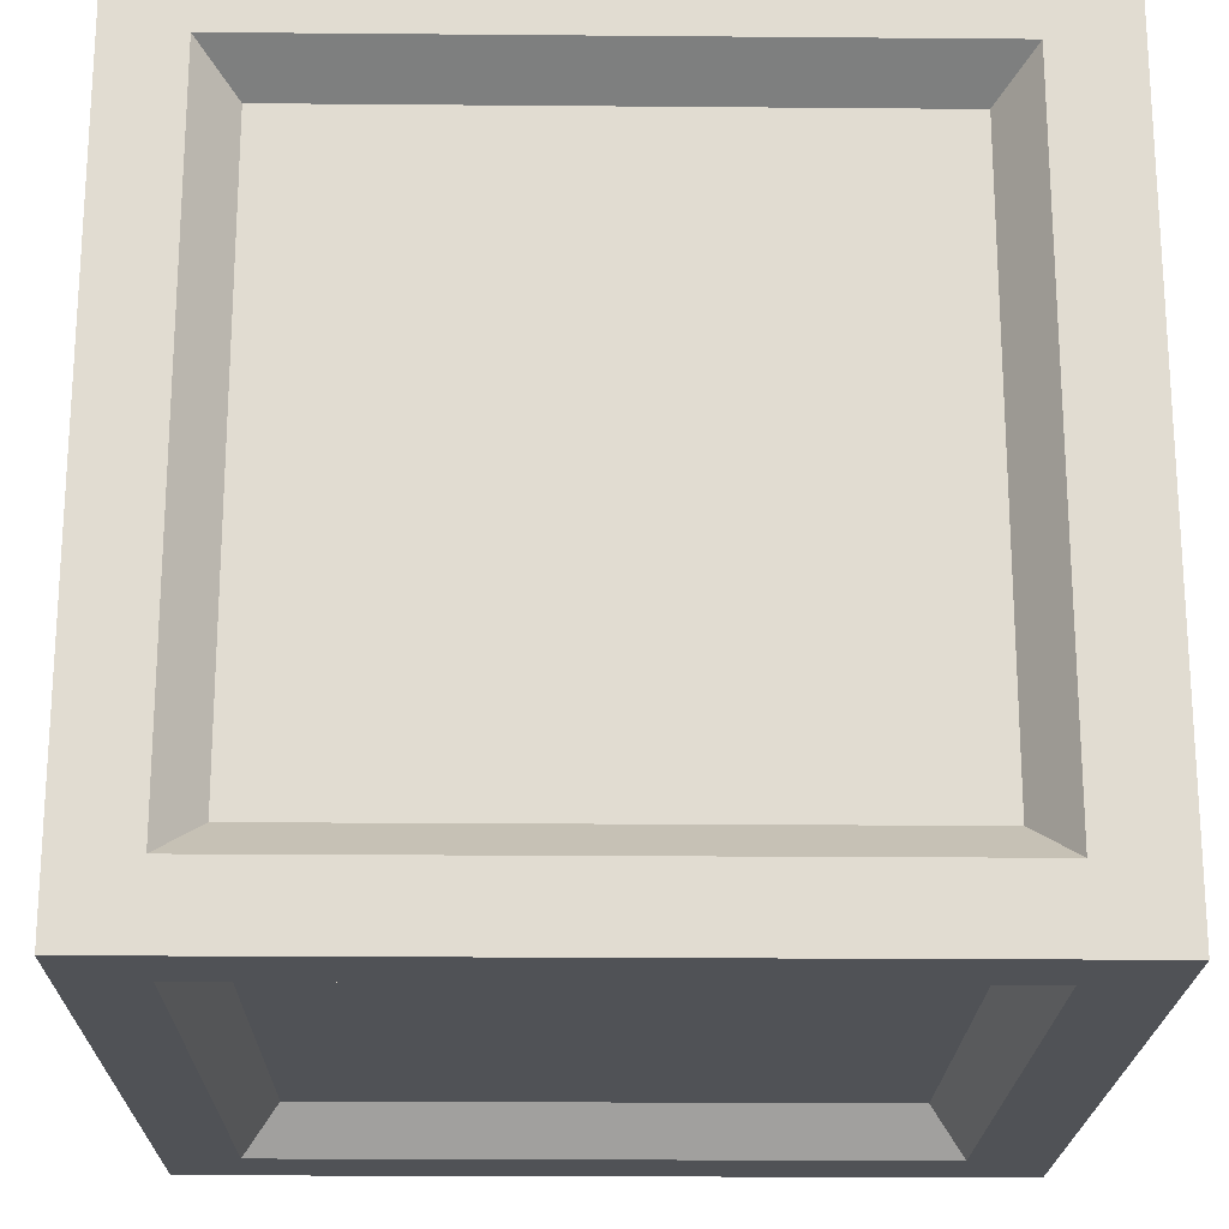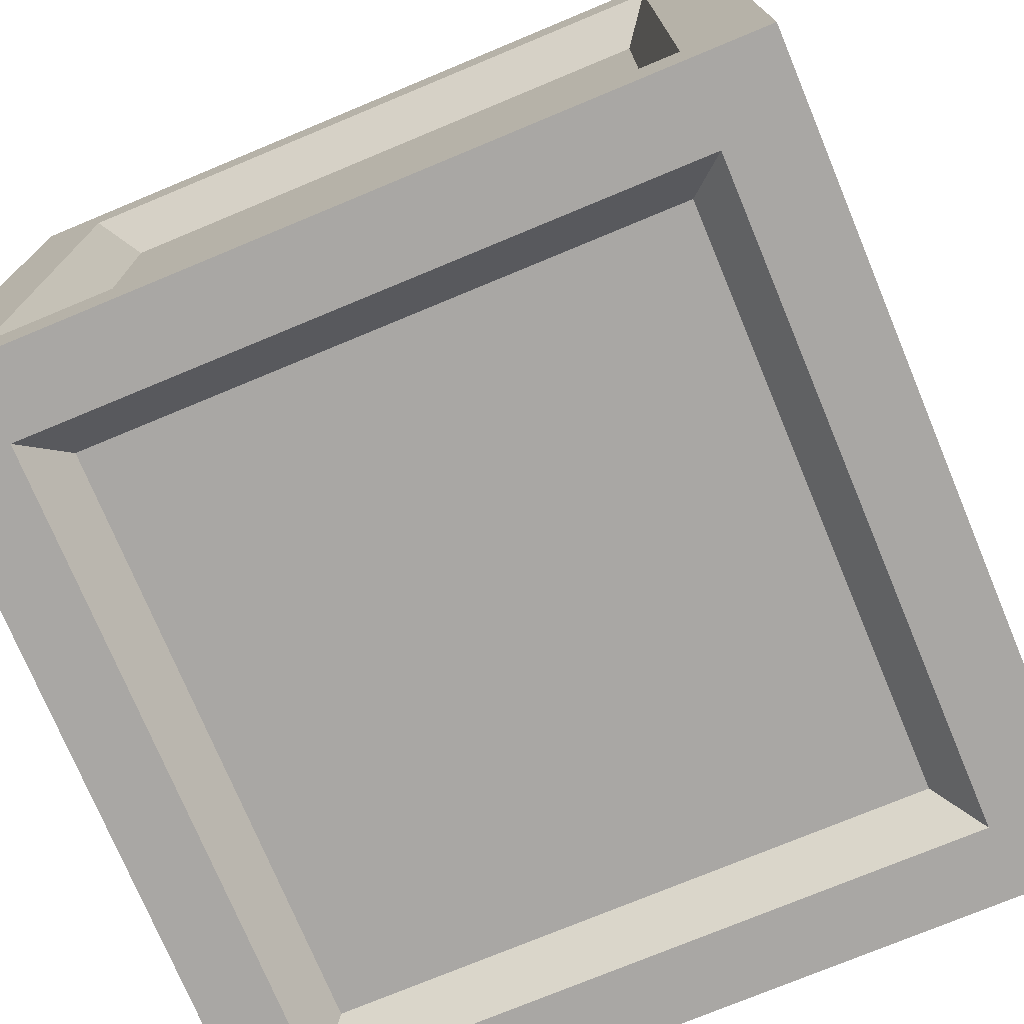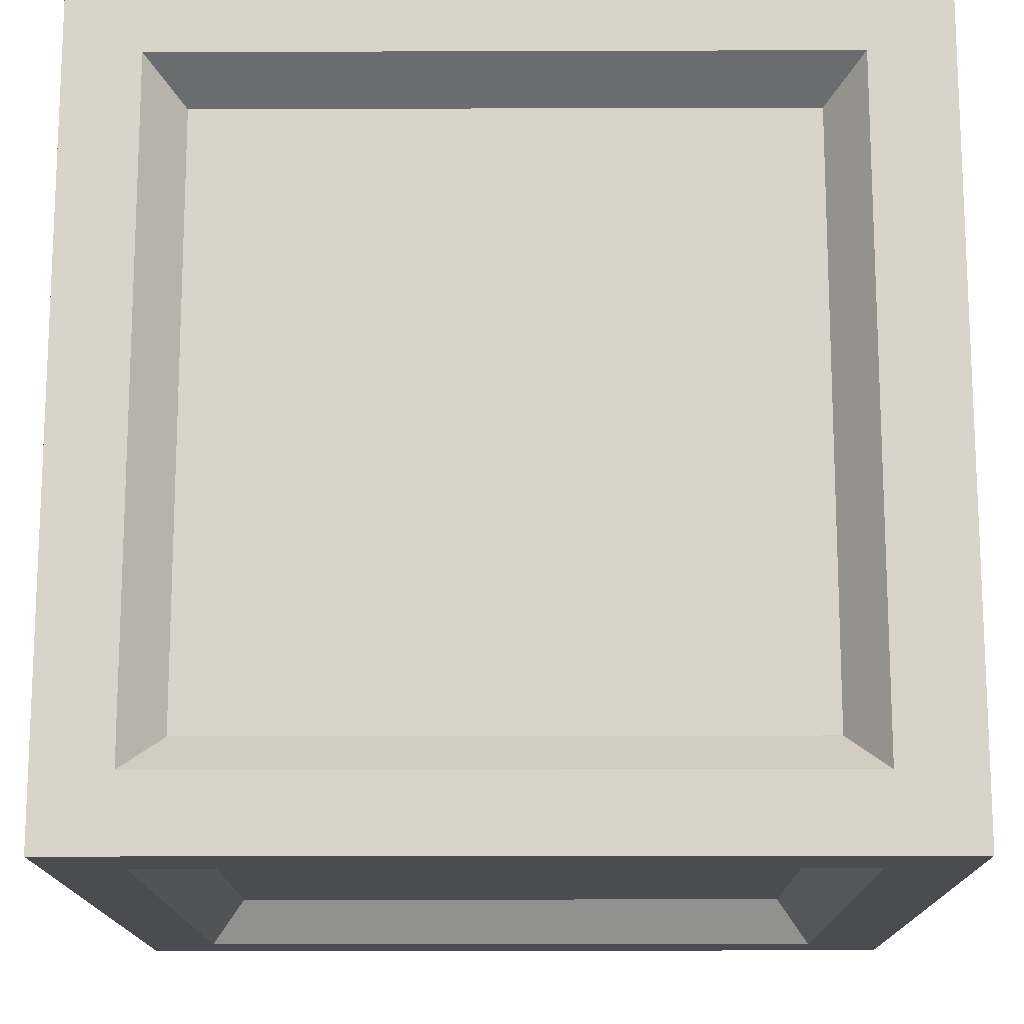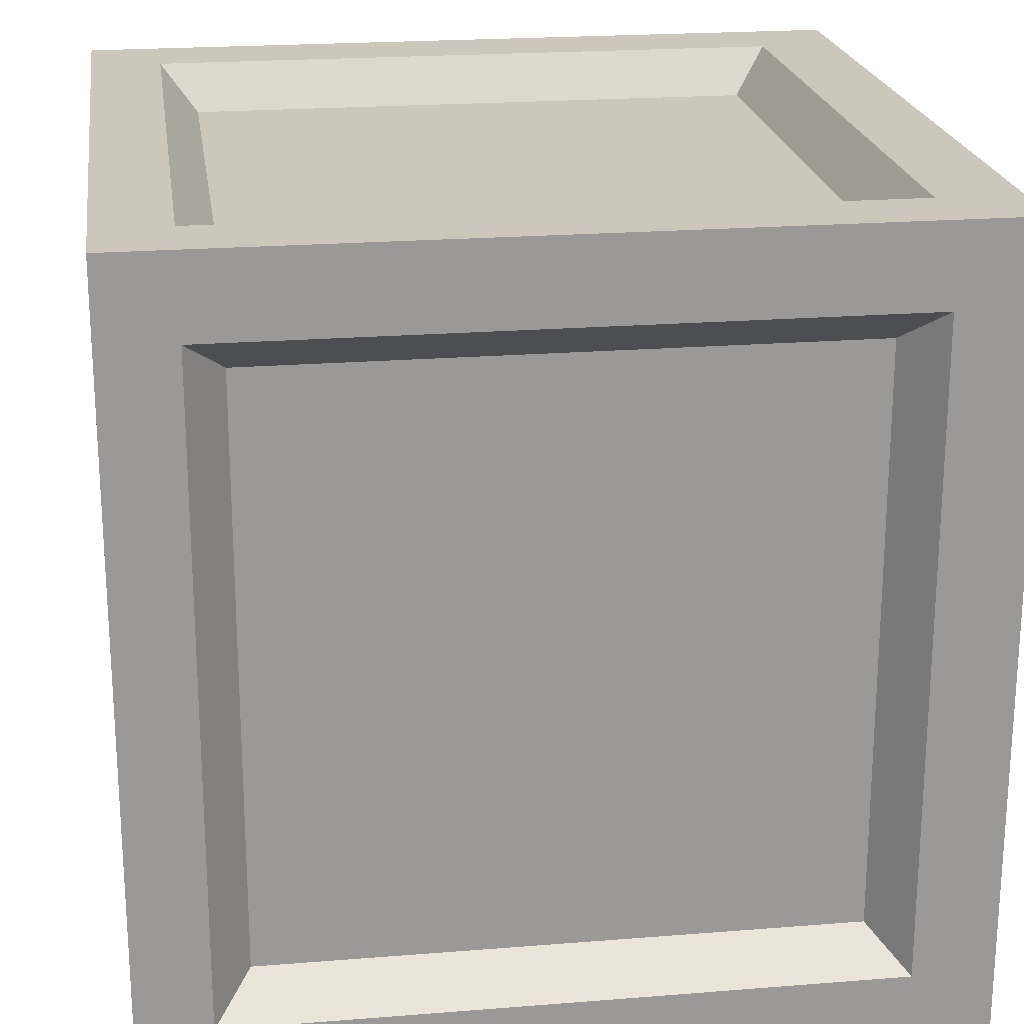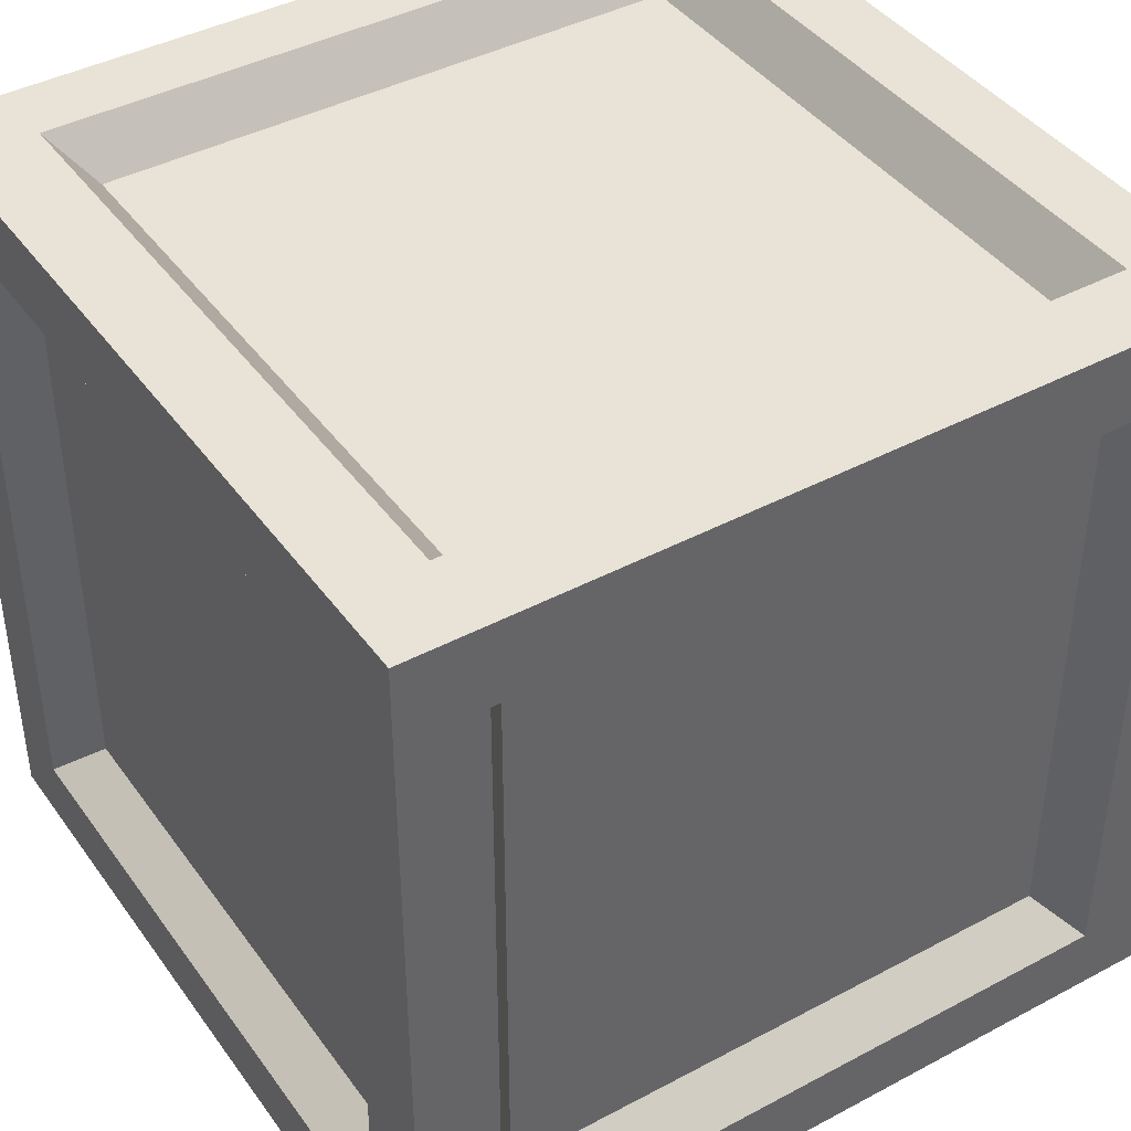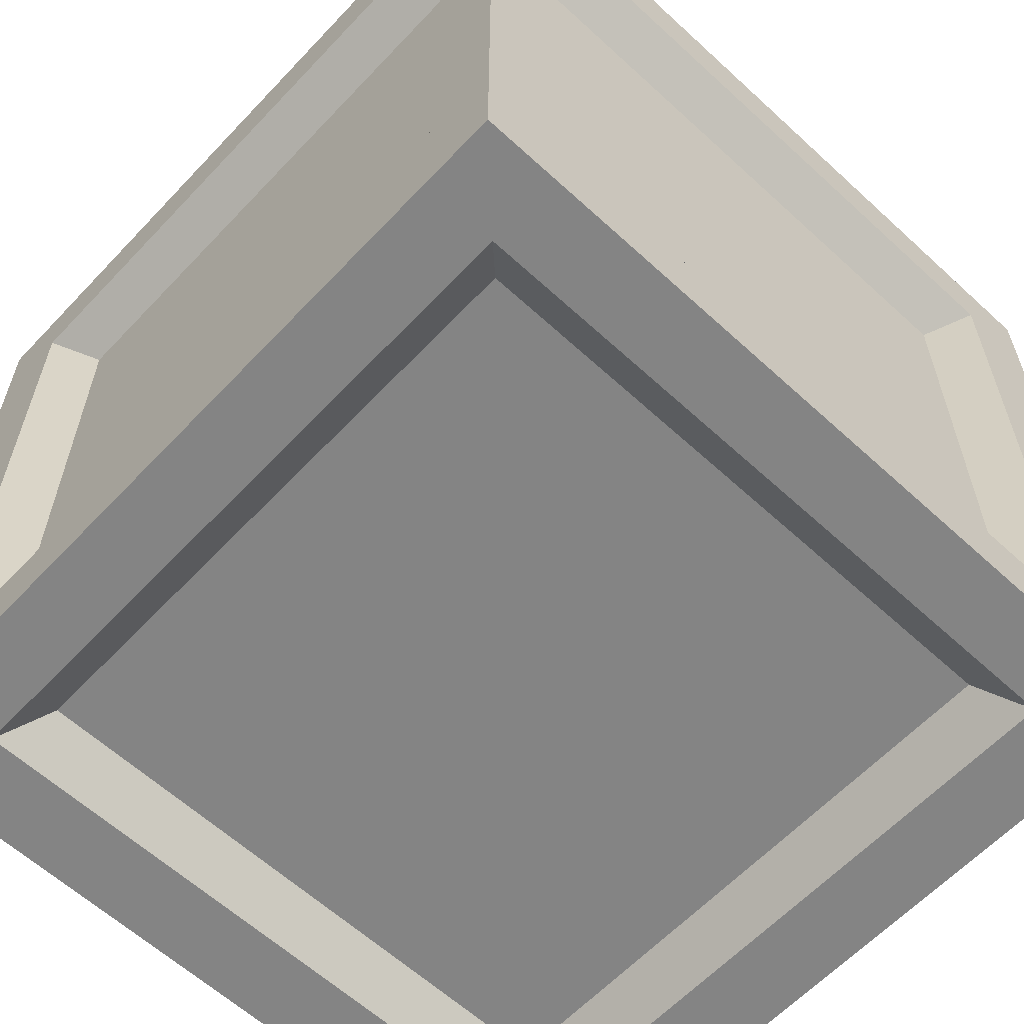
<metadata>
{"format":"obj","ext":"obj","renderer":"f3d","projection":"perspective","resolution":1024,"background":"white","views":[{"elev":-20.6,"azim":179.1,"up":"+Y"},{"elev":-74.7,"azim":-67.4,"up":"+Y"},{"elev":-14.9,"azim":-179.6,"up":"+Z"},{"elev":21.5,"azim":171.9,"up":"+Y"},{"elev":41.8,"azim":-122.7,"up":"+Z"},{"elev":-61.4,"azim":136.9,"up":"+Y"}]}
</metadata>
<code>
o Cube
v -0.8 2.146 0.8
v -0.8 0.1462 0.8
v -0.8 0.1462 -0.82
v -0.8 2.146 -0.82
v 0.82 2.146 0.8
v 0.82 2.146 -0.82
v 0.82 0.1462 0.8
v 0.82 0.1462 -0.82
v -1 1.946 0.8
v 1 1.946 0.8
v 1 1.946 -0.82
v -1 1.946 -0.82
v -0.8 1.946 -1
v -0.8 1.946 1
v 0.82 1.946 1
v 0.82 1.946 -1
v -1 0.3262 0.8
v 1 0.3262 0.8
v 1 0.3262 -0.82
v -1 0.3262 -0.82
v -0.8 0.3262 1
v 0.82 0.3262 1
v -0.8 0.3262 -1
v 0.82 0.3262 -1
v 1.125 0.02164 0.9006
v 1.125 0.02164 1.126
v -0.9006 0.02164 -1.125
v -1.126 0.02164 -1.125
v 1.125 2.047 -1.125
v 1.125 2.272 -1.125
v -0.9006 0.02164 1.126
v -1.126 0.02164 1.126
v 1.125 2.047 1.126
v 1.125 2.272 1.126
v -1.126 0.02164 -0.922
v -1.126 2.047 1.126
v -1.126 2.272 1.126
v -1.126 2.047 -1.125
v -1.126 2.272 -1.125
v 1.125 2.272 0.9006
v -0.9006 2.272 -1.125
v -0.9006 2.272 1.126
v -1.126 2.272 -0.922
v 1.125 0.02164 -0.922
v -1.126 0.02164 0.9006
v 1.125 2.272 -0.922
v -1.126 2.272 0.9006
v -1.126 0.2242 0.9006
v 1.125 0.2242 0.9006
v 0.922 2.272 0.9006
v -0.9006 0.02164 0.9006
v 1.125 0.02164 -1.125
v -0.9006 0.02164 -0.922
v 0.922 2.272 -0.922
v 1.125 0.2242 -0.922
v -1.126 0.2242 -0.922
v 0.922 0.02164 -1.125
v 0.922 0.02164 1.126
v 0.922 2.272 -1.125
v 0.922 2.272 1.126
v -0.9006 2.272 0.9006
v 0.922 0.02164 0.9006
v 0.922 0.02164 -0.922
v -0.9006 2.272 -0.922
v -0.9006 2.047 -1.125
v -0.9006 0.2242 1.126
v 0.922 0.2242 1.126
v 0.922 2.047 -1.125
v 1.125 0.2242 -1.125
v 1.125 0.2242 1.126
v -1.126 0.2242 1.126
v -1.126 0.2242 -1.125
v -1.126 2.047 0.9006
v 1.125 2.047 0.9006
v 1.125 2.047 -0.922
v -1.126 2.047 -0.922
v -0.9006 0.2242 -1.125
v -0.9006 2.047 1.126
v 0.922 2.047 1.126
v 0.922 0.2242 -1.125
f 8 7 2 3
f 6 4 1 5
f 20 12 76 56
f 7 8 63 62
f 11 19 55 75
f 24 16 68 80
f 8 3 53 63
f 6 5 50 54
f 22 15 14 21
f 10 11 75 74
f 17 9 12 20
f 19 18 49 55
f 19 11 10 18
f 18 10 74 49
f 2 7 62 51
f 9 17 48 73
f 23 24 80 77
f 12 9 73 76
f 1 4 64 61
f 13 23 77 65
f 16 13 65 68
f 3 2 51 53
f 4 6 54 64
f 15 22 67 79
f 14 15 79 78
f 5 1 61 50
f 22 21 66 67
f 21 14 78 66
f 16 24 23 13
f 17 20 56 48
f 51 31 32 45
f 61 47 37 42
f 74 40 34 33
f 78 42 37 36
f 76 43 39 38
f 77 27 28 72
f 36 37 47 73
f 75 46 40 74
f 64 43 47 61
f 53 51 45 35
f 27 53 35 28
f 41 39 43 64
f 29 30 46 75
f 73 47 43 76
f 59 41 64 54
f 57 63 53 27
f 80 57 27 77
f 79 60 42 78
f 50 61 42 60
f 62 58 31 51
f 25 26 58 62
f 40 50 60 34
f 33 34 60 79
f 69 52 57 80
f 46 54 50 40
f 44 25 62 63
f 52 44 63 57
f 30 59 54 46
f 30 29 68 59
f 70 33 79 67
f 59 68 65 41
f 69 29 75 55
f 71 36 73 48
f 41 65 38 39
f 56 76 38 72
f 66 78 36 71
f 49 74 33 70
f 25 49 70 26
f 31 66 71 32
f 35 56 72 28
f 32 71 48 45
f 44 55 49 25
f 52 69 55 44
f 45 48 56 35
f 58 67 66 31
f 26 70 67 58
f 29 69 80 68
f 65 77 72 38

</code>
